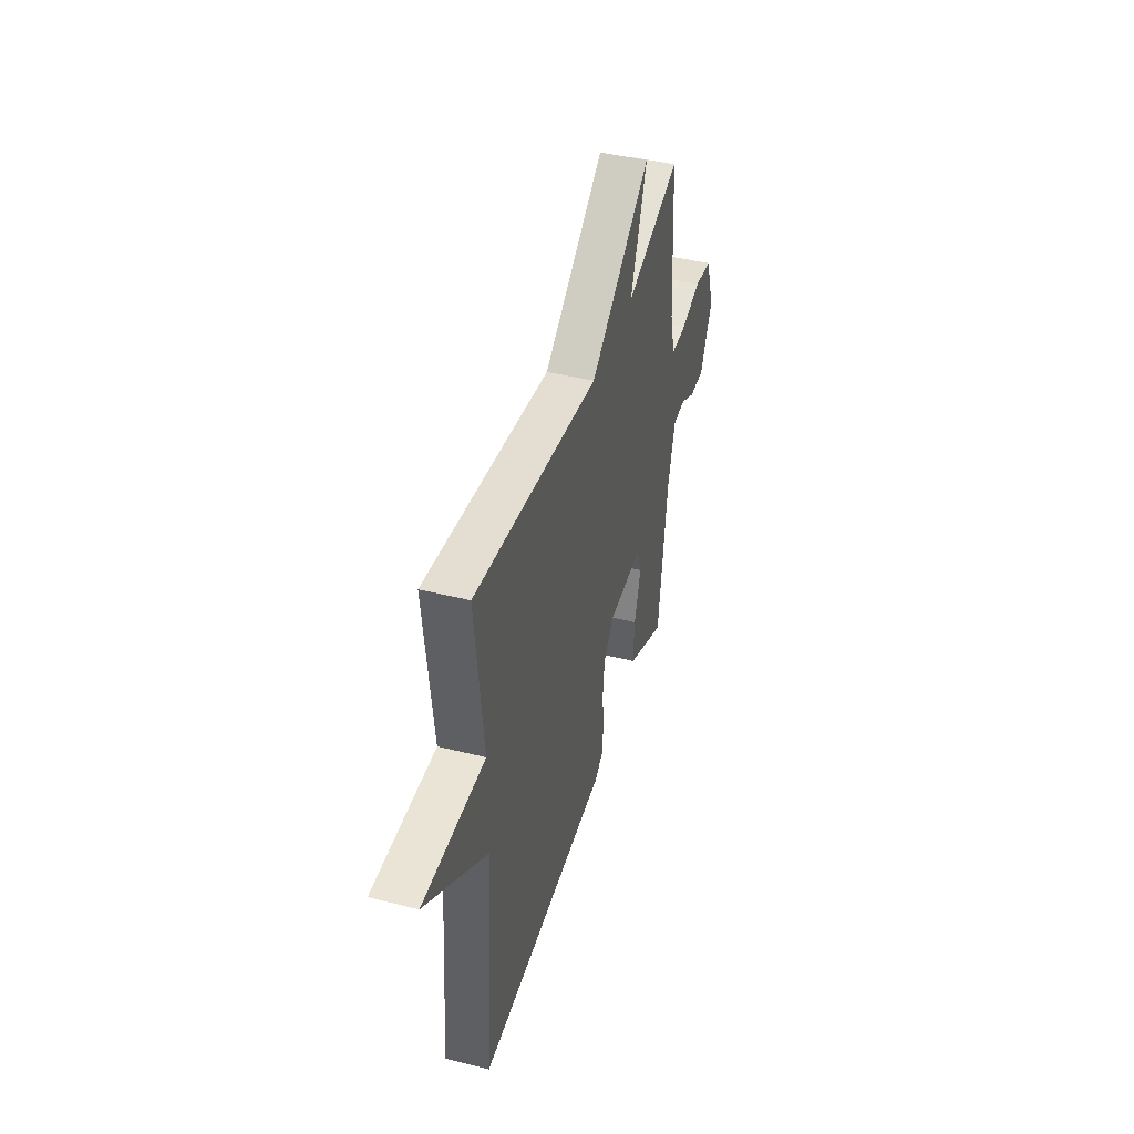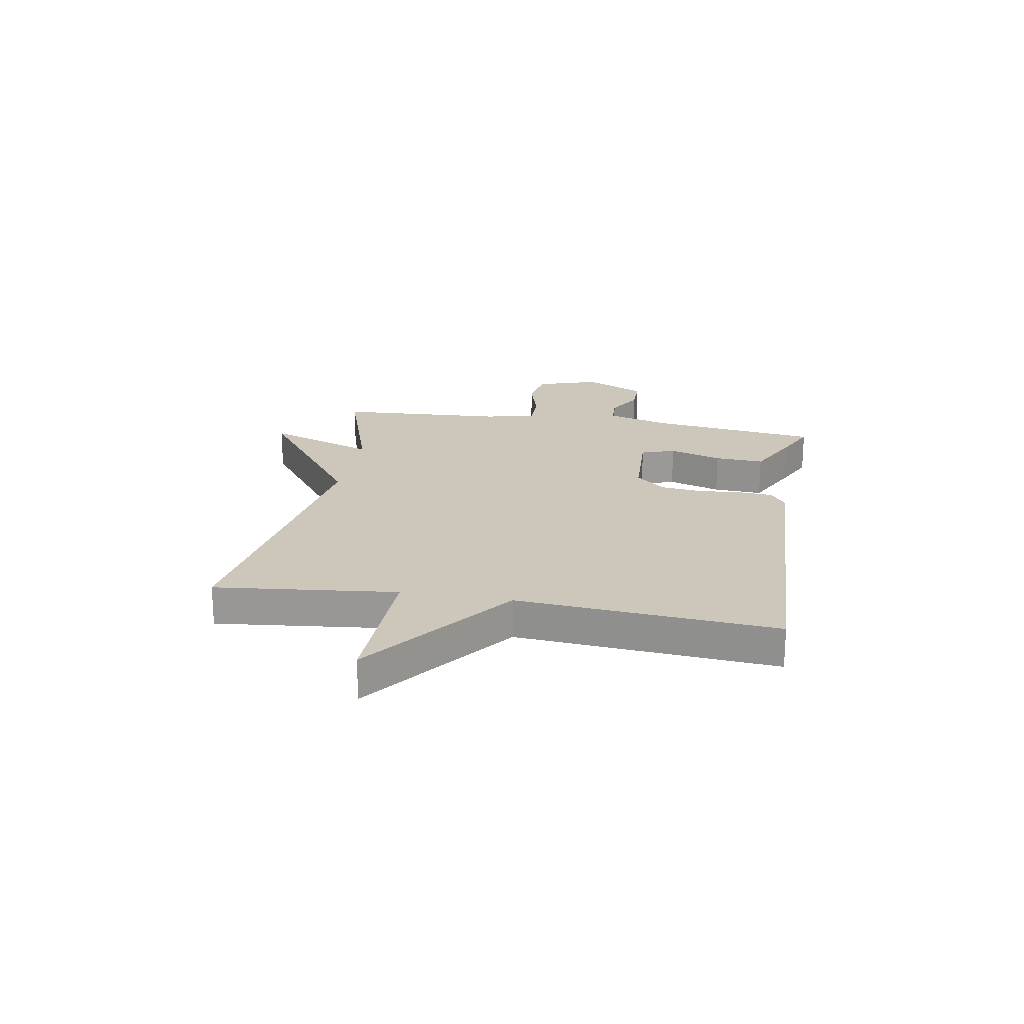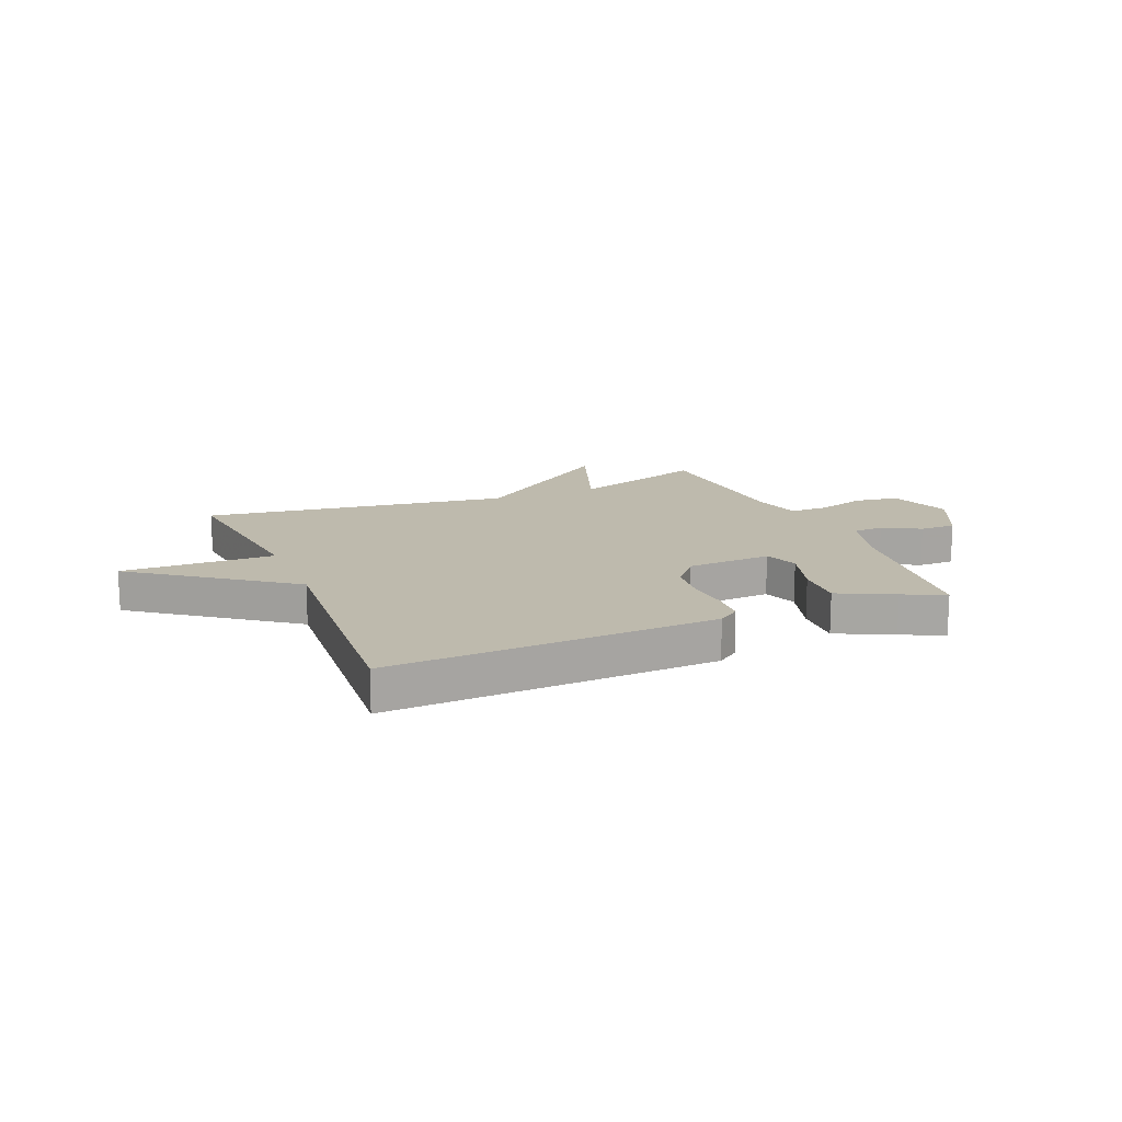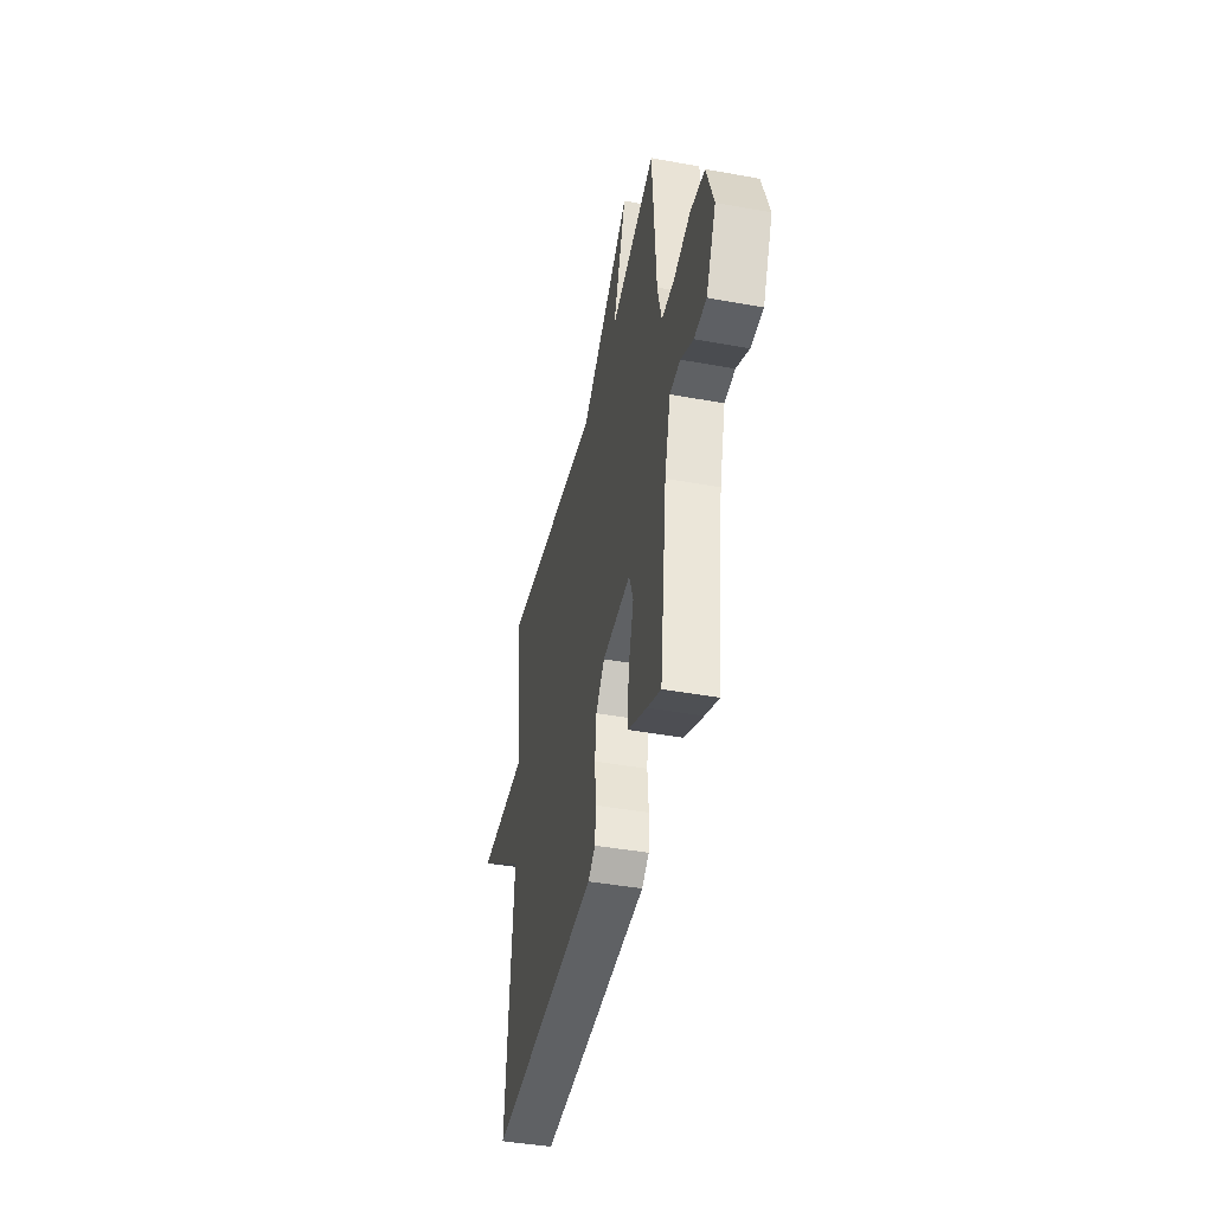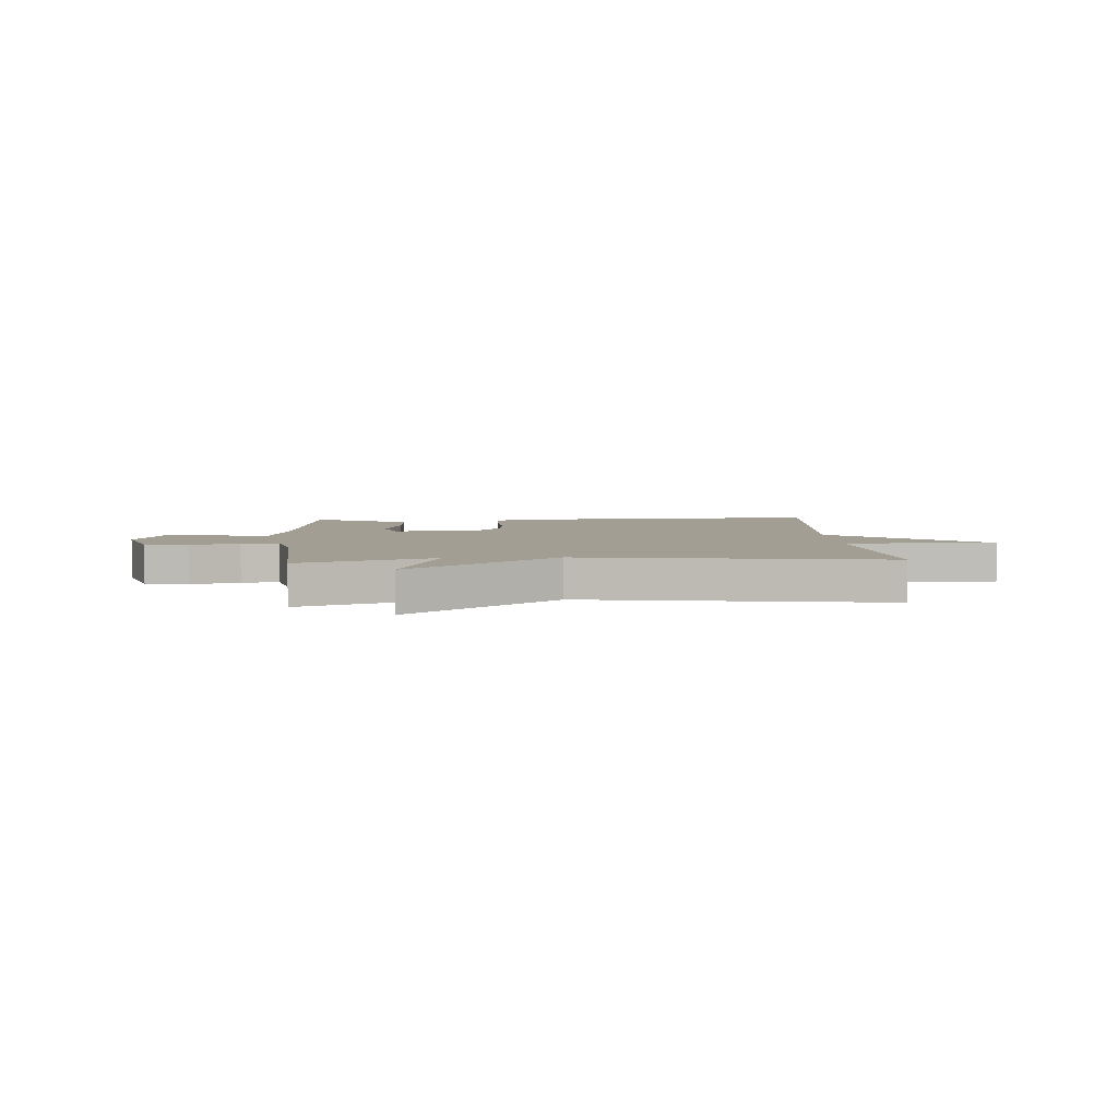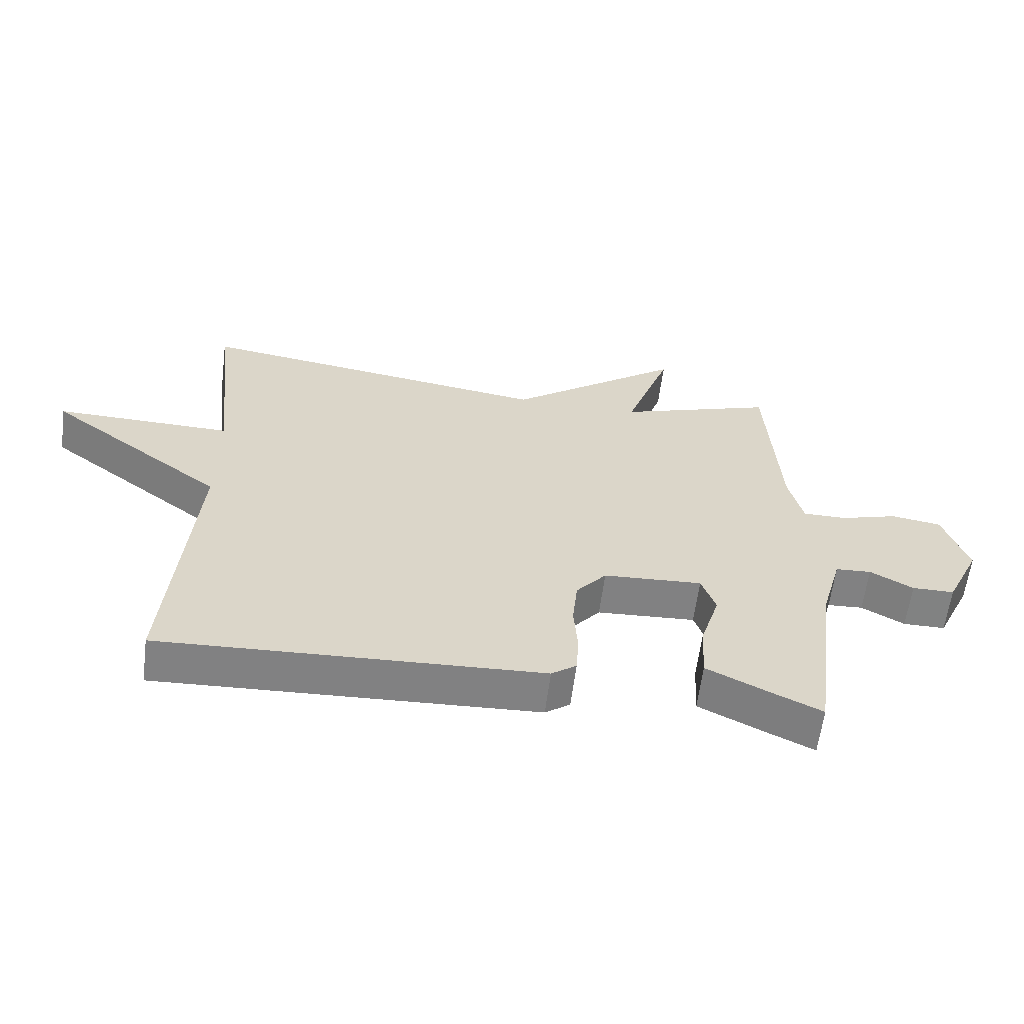
<metadata>
{"format":"obj","ext":"obj","renderer":"f3d","projection":"perspective","resolution":1024,"background":"white","views":[{"elev":43.4,"azim":106.5,"up":"+Z"},{"elev":21.3,"azim":100.0,"up":"+Y"},{"elev":15.4,"azim":157.3,"up":"+Y"},{"elev":-43.1,"azim":-102.2,"up":"+Z"},{"elev":5.1,"azim":-3.7,"up":"+Y"},{"elev":-60.6,"azim":172.8,"up":"+Z"}]}
</metadata>
<code>
v -0.5 0.07 -0.5
v -0.54 0.07 -0.192
v -0.573 0.07 -0.075
v -0.629 0.07 -0.072
v -0.696 0.07 -0.109
v -0.762 0.07 -0.109
v -0.816 0.07 0.004
v -0.778 0.07 0.118
v -0.699 0.07 0.13
v -0.61 0.07 0.104
v -0.541 0.07 0.104
v -0.519 0.07 0.194
v -0.5 0.07 0.5
v -0.255 0.07 0.42
v -0.327 0.07 0.619
v -0.055 0.07 0.42
v 0.5 0.07 0.5
v 0.463 0.07 0.17
v 0.739 0.07 0.176
v 0.463 0.07 -0.03
v 0.5 0.07 -0.5
v -0.092 0.07 -0.475
v -0.131 0.07 -0.447
v -0.135 0.07 -0.385
v -0.129 0.07 -0.307
v -0.137 0.07 -0.231
v -0.184 0.07 -0.176
v -0.338 0.07 -0.168
v -0.36 0.07 -0.23
v -0.33 0.07 -0.326
v -0.325 0.07 -0.416
v -0.425 0.07 -0.465
v -0.5 0 -0.5
v -0.54 0 -0.192
v -0.573 0 -0.075
v -0.629 0 -0.072
v -0.696 0 -0.109
v -0.762 0 -0.109
v -0.816 0 0.004
v -0.778 0 0.118
v -0.699 0 0.13
v -0.61 0 0.104
v -0.541 0 0.104
v -0.519 0 0.194
v -0.5 0 0.5
v -0.255 0 0.42
v -0.327 0 0.619
v -0.055 0 0.42
v 0.5 0 0.5
v 0.463 0 0.17
v 0.739 0 0.176
v 0.463 0 -0.03
v 0.5 0 -0.5
v -0.092 0 -0.475
v -0.131 0 -0.447
v -0.135 0 -0.385
v -0.129 0 -0.307
v -0.137 0 -0.231
v -0.184 0 -0.176
v -0.338 0 -0.168
v -0.36 0 -0.23
v -0.33 0 -0.326
v -0.325 0 -0.416
v -0.425 0 -0.465
f 32 1 2
f 31 32 2
f 30 31 2
f 29 30 2
f 28 29 2 3
f 27 28 3
f 23 24 25
f 22 23 25
f 21 22 25
f 20 21 25
f 20 25 26
f 19 20 26
f 18 19 26
f 18 26 27
f 17 18 27
f 16 17 27
f 14 15 16
f 12 13 14
f 16 27 3
f 14 16 3
f 12 14 3
f 11 12 3
f 8 9 10
f 7 8 10
f 6 7 10
f 5 6 10
f 4 5 10
f 3 4 10 11
f 34 33 64
f 34 64 63
f 34 63 62
f 34 62 61
f 35 34 61 60
f 35 60 59
f 57 56 55
f 57 55 54
f 57 54 53
f 57 53 52
f 58 57 52
f 58 52 51
f 58 51 50
f 59 58 50
f 59 50 49
f 59 49 48
f 48 47 46
f 46 45 44
f 35 59 48
f 35 48 46
f 35 46 44
f 35 44 43
f 42 41 40
f 42 40 39
f 42 39 38
f 42 38 37
f 42 37 36
f 43 42 36 35
f 1 33 34 2
f 2 34 35 3
f 3 35 36 4
f 4 36 37 5
f 5 37 38 6
f 6 38 39 7
f 7 39 40 8
f 8 40 41 9
f 9 41 42 10
f 10 42 43 11
f 11 43 44 12
f 12 44 45 13
f 13 45 46 14
f 14 46 47 15
f 15 47 48 16
f 16 48 49 17
f 17 49 50 18
f 18 50 51 19
f 19 51 52 20
f 20 52 53 21
f 21 53 54 22
f 22 54 55 23
f 23 55 56 24
f 24 56 57 25
f 25 57 58 26
f 26 58 59 27
f 27 59 60 28
f 28 60 61 29
f 29 61 62 30
f 30 62 63 31
f 31 63 64 32
f 32 64 33 1

</code>
